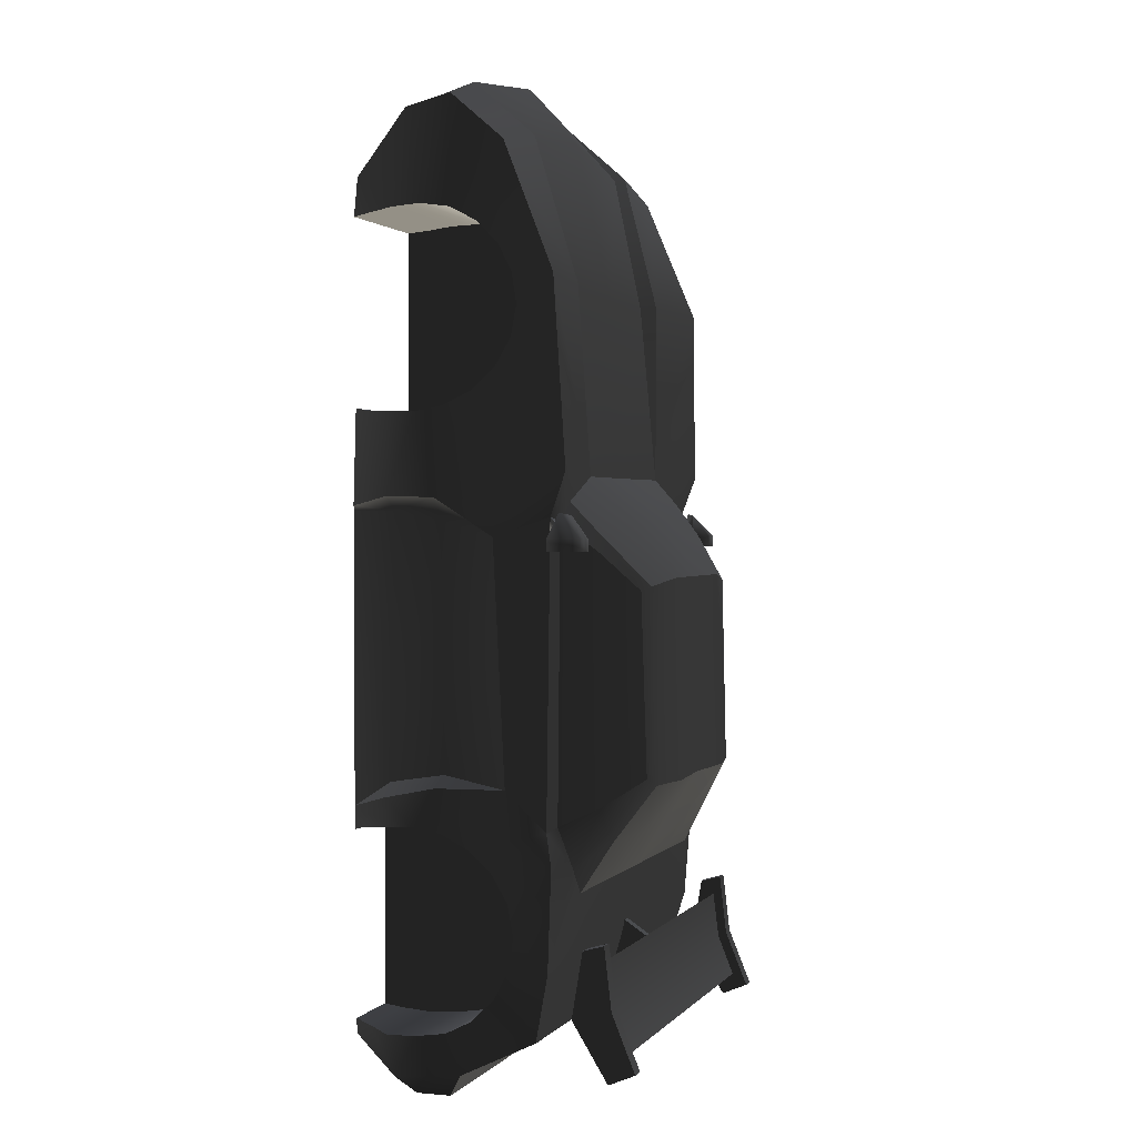
<metadata>
{"format":"obj","ext":"obj","renderer":"f3d","projection":"perspective","resolution":1024,"background":"white","views":[{"elev":1.3,"azim":109.0,"up":"+Z"}]}
</metadata>
<code>
g default
v 1.042 1.652 -1.672
v -1.041 1.652 -1.672
v -1.041 1.684 -1.919
v 1.042 1.684 -1.919
v 1.042 1.768 -2.131
v -1.041 1.768 -2.131
v -1.041 1.714 -2.156
v 1.042 1.714 -2.156
v -1.041 1.598 -1.919
v 1.042 1.598 -1.919
v -1.119 1.58 -1.604
v -1.119 1.523 -1.945
v -1.119 1.728 -1.893
v 1.119 1.711 -2.249
v 1.119 1.523 -1.945
v 1.119 1.728 -1.893
v 1.119 1.849 -2.189
v -1.119 1.711 -2.249
v -1.119 1.849 -2.189
v 1.119 1.58 -1.604
v 1.119 1.691 -1.572
v -1.041 1.58 -1.604
v -1.041 1.523 -1.945
v -1.041 1.691 -1.572
v -1.041 1.728 -1.893
v -1.041 1.711 -2.249
v -1.041 1.849 -2.189
v 1.042 1.523 -1.945
v 1.042 1.711 -2.249
v 1.042 1.849 -2.189
v 1.042 1.728 -1.893
v 1.042 1.691 -1.572
v 1.042 1.58 -1.604
v -1.119 1.691 -1.572
v -0.4515 0.6265 1.026
v -0.4515 0.7842 1.022
v -0.4515 0.7842 1.532
v -0.4515 0.4842 1.035
v -0.4515 0.6265 2.036
v -0.4515 0.4842 2.018
v -0.4515 0.7842 2.042
v -0.4515 0.9419 2.017
v -0.4515 1.084 1.945
v -0.4515 1.197 1.832
v -0.4515 1.27 1.69
v -0.4515 1.295 1.532
v -0.4515 1.27 1.374
v -0.4515 1.197 1.232
v -0.4515 1.084 1.119
v -0.4515 0.9419 1.047
v -1.331 0.7842 1.022
v -1.305 0.6265 1.026
v -1.238 0.4842 1.035
v -0.4515 0.3791 1.05
v -0.4515 0.3791 1.05
v -1.108 0.3757 1.054
v -0.4515 0.3804 2.01
v -1.185 0.4842 2.018
v -1.133 0.379 2.008
v -1.222 0.6265 2.036
v -1.253 0.7842 2.042
v -1.267 0.9419 2.017
v -1.274 1.084 1.945
v -1.269 1.197 1.832
v -1.268 1.27 1.69
v -1.269 1.295 1.532
v -1.28 1.27 1.374
v -1.305 1.197 1.232
v -1.333 1.084 1.119
v -1.35 0.9419 1.047
v -0.8643 0.5991 2.337
v -0.8942 0.6486 2.393
v -0.9239 0.7111 2.406
v 0.000276 0.6428 2.54
v 0.000276 0.5315 2.408
v -0.6645 0.5665 2.348
v -1.101 0.3722 -2.1
v -1.229 0.6334 -2.268
v -1.288 0.618 -2.048
v -1.17 0.4736 -2.036
v -1.33 0.8947 -0.8129
v -1.317 0.6208 -0.8697
v -1.338 0.6186 -1.012
v -1.367 0.7781 -1.002
v -1.298 1.245 -0.8127
v -1.369 0.9383 -1.027
v -1.331 1.254 -1.063
v -0.7228 0.7842 2.691
v -0.9239 0.7111 2.613
v -1.152 0.904 2.593
v -0.747 0.8729 2.721
v -0.6852 1.798 0.1602
v -0.8706 1.603 0.4082
v -0.9121 1.593 0.3361
v -0.7563 1.766 0.1407
v -1.096 0.3815 2.212
v -0.6862 1.411 1.684
v -0.7528 1.202 2.432
v -1.2 1.202 2.342
v -1.24 1.472 1.684
v -0.396 1.843 0.1977
v -0.4053 1.873 -0.839
v 0.000276 1.845 -0.839
v 0.000276 1.841 0.1977
v -0.9417 1.619 -0.9247
v -0.7563 1.796 -0.7992
v -0.405 1.677 -1.11
v 0.000276 1.678 -1.096
v -0.6714 1.168 2.413
v -0.5605 1.357 1.666
v 0.000276 1.363 1.666
v 0.000276 1.168 2.51
v 0.000276 0.904 2.82
v 0.000276 0.8072 2.793
v 0.000276 0.5315 2.615
v 0.000276 0.3815 2.438
v -0.6162 0.3815 2.342
v -0.6645 0.5665 2.555
v -0.8942 0.6486 2.6
v -0.8643 0.5991 2.544
v -1.126 0.6566 2.541
v 0.000276 0.6137 -2.268
v -0.5764 0.6236 -2.268
v -0.5512 0.3722 -2.1
v 0.000276 0.3722 -2.1
v -1.348 0.8951 0.6033
v -1.319 0.6345 0.6107
v -1.223 0.6334 0.5377
v -1.25 0.8947 0.4902
v -1.158 1.507 0.7323
v -0.5737 1.44 0.7143
v 0.000276 1.423 0.7143
v -1.133 0.3728 0.5656
v -1.125 0.3722 0.5365
v -0.4849 1.652 0.4783
v 0.000276 1.65 0.4947
v -0.6733 1.824 -0.839
v -0.8482 1.649 -1.109
v -0.9362 1.453 0.5842
v -1.048 1.441 0.4787
v -1.05 1.441 0.4346
v -1.087 1.441 -1.01
v -1.059 1.51 -1.214
v -0.929 1.646 -1.056
v -0.9433 1.51 -1.353
v -0.4046 1.51 -1.353
v 0.000276 1.51 -1.353
v 0.000276 1.437 -1.715
v -0.5286 1.434 -1.713
v -1.113 1.411 0.4354
v -1.149 1.405 -1.035
v -1.214 0.8947 -0.7597
v -1.248 0.6231 -0.8003
v -1.287 1.179 0.4107
v -1.319 1.18 0.5963
v -1.111 1.411 0.5077
v -0.5508 1.332 -2.078
v 0.000276 1.332 -2.078
v -1.206 1.431 -1.711
v -1.101 1.332 -2.078
v -1.125 0.3722 -0.9446
v -0.7228 0.7842 2.484
v 0.000276 0.8072 2.586
v 0.000276 0.9877 -2.233
v -0.4845 0.9877 -2.233
v -0.5827 0.905 -2.357
v 0.000276 0.9042 -2.357
v 0.000276 0.7119 -2.357
v -0.5764 0.7194 -2.357
v -1.103 0.9877 -2.233
v -1.163 0.9058 -2.357
v -0.5827 0.9877 -2.233
v -1.166 0.727 -2.357
v -1.241 0.9877 -2.233
v -1.324 1.271 -1.68
v -1.325 1.197 -1.825
v -0.7544 0.4736 -1.032
v -1.243 0.4736 -1.032
v -1.125 0.3722 -1.065
v -0.7544 0.3735 -1.064
v -0.7544 0.3722 -2.023
v -0.7544 0.4736 -2.036
v -0.7544 0.7781 -1.52
v -1.108 0.3722 -2.023
v -1.305 0.7781 -2.038
v -1.334 1.083 -1.939
v -1.314 0.9383 -2.013
v -1.322 1.296 -1.52
v -1.208 1.45 -1.193
v -1.332 1.271 -1.36
v -1.368 1.083 -1.101
v -1.35 1.197 -1.215
v -0.4805 1.275 -2.104
v 0.000276 1.275 -2.104
v -1.102 1.171 -2.151
v -0.7544 1.083 -1.101
v -0.7544 1.197 -1.215
v -0.7544 0.9383 -1.027
v -0.7544 0.7781 -1.002
v -0.7544 0.618 -1.013
v -0.7544 0.618 -2.048
v -0.7544 0.7781 -2.038
v -0.7544 0.9383 -2.013
v -0.7544 1.083 -1.939
v -0.7544 1.197 -1.825
v -0.7544 1.271 -1.68
v -0.7544 1.296 -1.52
v -0.7544 1.271 -1.36
v -0.5667 1.171 -2.151
v -1.212 1.598 0.4027
v -1.216 1.598 0.341
v -1.103 1.603 0.341
v -1.1 1.603 0.4003
v -1.153 1.452 0.4223
v -1.151 1.452 0.4802
v -1.079 1.487 0.4214
v -1.078 1.487 0.4728
v -1.21 1.424 0.341
v -1.205 1.425 0.4031
v -1.062 1.514 0.3407
v -1.087 1.514 0.5166
v -1.147 1.468 0.5282
v -1.267 1.511 0.341
v -1.262 1.512 0.4043
v -0.4845 0.9877 -2.116
v 0.000276 0.9877 -2.116
v 0.4521 0.6265 1.026
v 0.4521 0.7842 1.532
v 0.4521 0.7842 1.022
v 0.4521 0.4842 1.035
v 0.4521 0.6265 2.036
v 0.4521 0.4842 2.018
v 0.4521 0.7842 2.042
v 0.4521 0.9419 2.017
v 0.4521 1.084 1.945
v 0.4521 1.197 1.832
v 0.4521 1.27 1.69
v 0.4521 1.295 1.532
v 0.4521 1.27 1.374
v 0.4521 1.197 1.232
v 0.4521 1.084 1.119
v 0.4521 0.9419 1.047
v 1.331 0.7842 1.022
v 1.306 0.6265 1.026
v 1.238 0.4842 1.035
v 1.108 0.3757 1.054
v 0.4521 0.3791 1.05
v 0.4521 0.3791 1.05
v 0.4521 0.3804 2.01
v 1.134 0.379 2.008
v 1.185 0.4842 2.018
v 1.223 0.6265 2.036
v 1.253 0.7842 2.042
v 1.268 0.9419 2.017
v 1.274 1.084 1.945
v 1.27 1.197 1.832
v 1.269 1.27 1.69
v 1.27 1.295 1.532
v 1.281 1.27 1.374
v 1.306 1.197 1.232
v 1.333 1.084 1.119
v 1.35 0.9419 1.047
v 0.8648 0.5991 2.337
v 0.665 0.5665 2.348
v 0.9245 0.7111 2.406
v 0.8947 0.6486 2.393
v 1.102 0.3722 -2.1
v 1.17 0.4736 -2.036
v 1.289 0.618 -2.048
v 1.229 0.6334 -2.268
v 1.331 0.8947 -0.8129
v 1.367 0.7781 -1.002
v 1.338 0.6186 -1.012
v 1.318 0.6208 -0.8697
v 1.299 1.245 -0.8127
v 1.332 1.254 -1.063
v 1.37 0.9383 -1.027
v 0.7234 0.7842 2.691
v 0.7475 0.8729 2.721
v 1.153 0.904 2.593
v 0.9245 0.7111 2.613
v 0.6857 1.798 0.1602
v 0.7569 1.766 0.1407
v 0.9127 1.593 0.3361
v 0.8712 1.603 0.4082
v 1.096 0.3815 2.212
v 0.6867 1.411 1.684
v 1.24 1.472 1.684
v 1.201 1.202 2.342
v 0.7533 1.202 2.432
v 0.3966 1.843 0.1977
v 0.4059 1.873 -0.839
v 0.7569 1.796 -0.7992
v 0.9422 1.619 -0.9247
v 0.4055 1.677 -1.11
v 0.6719 1.168 2.413
v 0.561 1.357 1.666
v 0.665 0.5665 2.555
v 0.6168 0.3815 2.342
v 0.8947 0.6486 2.6
v 1.126 0.6566 2.541
v 0.8648 0.5991 2.544
v 0.5518 0.3722 -2.1
v 0.577 0.6236 -2.268
v 1.349 0.8951 0.6033
v 1.251 0.8947 0.4902
v 1.224 0.6334 0.5377
v 1.32 0.6345 0.6107
v 1.158 1.507 0.7323
v 0.5743 1.44 0.7143
v 1.134 0.3728 0.5656
v 1.125 0.3722 0.5365
v 0.4854 1.652 0.4783
v 0.6739 1.824 -0.839
v 0.8487 1.649 -1.109
v 0.9367 1.453 0.5842
v 1.049 1.441 0.4787
v 1.088 1.441 -1.01
v 1.05 1.441 0.4346
v 1.06 1.51 -1.214
v 0.9296 1.646 -1.056
v 0.9439 1.51 -1.353
v 0.4052 1.51 -1.353
v 0.5291 1.434 -1.713
v 1.114 1.411 0.4354
v 1.15 1.405 -1.035
v 1.248 0.6231 -0.8003
v 1.214 0.8947 -0.7597
v 1.288 1.179 0.4107
v 1.112 1.411 0.5077
v 1.319 1.18 0.5963
v 0.5513 1.332 -2.078
v 1.207 1.431 -1.711
v 1.102 1.332 -2.078
v 1.125 0.3722 -0.9446
v 0.7234 0.7842 2.484
v 0.5833 0.905 -2.357
v 0.4851 0.9877 -2.233
v 0.577 0.7194 -2.357
v 1.103 0.9877 -2.233
v 0.5833 0.9877 -2.233
v 1.164 0.9058 -2.357
v 1.242 0.9877 -2.233
v 1.166 0.727 -2.357
v 1.325 1.271 -1.68
v 1.326 1.197 -1.825
v 0.755 0.4736 -1.032
v 0.755 0.3735 -1.064
v 1.125 0.3722 -1.065
v 1.243 0.4736 -1.032
v 0.755 0.7781 -1.52
v 0.755 0.4736 -2.036
v 0.755 0.3722 -2.023
v 1.108 0.3722 -2.023
v 1.306 0.7781 -2.038
v 1.314 0.9383 -2.013
v 1.334 1.083 -1.939
v 1.322 1.296 -1.52
v 1.333 1.271 -1.36
v 1.209 1.45 -1.193
v 1.351 1.197 -1.215
v 1.369 1.083 -1.101
v 0.481 1.275 -2.104
v 1.103 1.171 -2.151
v 0.755 1.197 -1.215
v 0.755 1.083 -1.101
v 0.755 0.9383 -1.027
v 0.755 0.7781 -1.002
v 0.755 0.618 -1.013
v 0.755 0.618 -2.048
v 0.755 0.7781 -2.038
v 0.755 0.9383 -2.013
v 0.755 1.083 -1.939
v 0.755 1.197 -1.825
v 0.755 1.271 -1.68
v 0.755 1.296 -1.52
v 0.755 1.271 -1.36
v 0.5673 1.171 -2.151
v 1.213 1.598 0.4027
v 1.101 1.603 0.4003
v 1.104 1.603 0.341
v 1.216 1.598 0.341
v 1.151 1.452 0.4802
v 1.153 1.452 0.4223
v 1.08 1.487 0.4214
v 1.078 1.487 0.4728
v 1.206 1.425 0.4031
v 1.211 1.424 0.341
v 1.063 1.514 0.3407
v 1.088 1.514 0.5166
v 1.147 1.468 0.5282
v 1.262 1.512 0.4043
v 1.268 1.511 0.341
v 0.4851 0.9877 -2.116
v 0.02747 1.429 -1.634
v -0.02692 1.429 -1.634
v -0.02692 1.645 -1.777
v 0.02747 1.645 -1.777
v 0.02747 1.687 -2.04
v -0.02692 1.687 -2.04
v -0.02692 1.328 -1.978
v 0.02747 1.328 -1.978
v -1.071 0.9368 2.451
v -1.2 1.202 2.342
v -0.7528 1.202 2.432
v -0.8206 0.9368 2.5
v -0.747 0.8729 2.721
v -1.152 0.904 2.593
v 1.071 0.9368 2.451
v 0.8212 0.9368 2.5
v 0.7533 1.202 2.432
v 1.201 1.202 2.342
v 0.7475 0.8729 2.721
v 1.153 0.904 2.593
g car:polySurface6
f 1 2 4
f 2 3 4
f 5 6 8
f 6 7 8
f 8 7 10
f 7 9 10
f 11 12 13
f 15 16 14
f 14 16 17
f 4 3 5
f 3 6 5
f 10 9 1
f 9 2 1
f 12 18 13
f 13 18 19
f 16 20 21
f 22 9 23
f 24 25 2
f 3 2 25
f 26 23 7
f 9 7 23
f 27 26 6
f 7 6 26
f 27 6 25
f 6 3 25
f 29 8 28
f 8 10 28
f 30 31 5
f 4 5 31
f 30 5 29
f 5 8 29
f 10 1 33
f 1 32 33
f 32 1 31
f 1 4 31
f 23 12 22
f 22 12 11
f 25 24 13
f 24 34 13
f 23 26 12
f 26 18 12
f 26 27 18
f 27 19 18
f 27 25 19
f 25 13 19
f 29 28 14
f 28 15 14
f 31 30 16
f 30 17 16
f 30 29 17
f 29 14 17
f 33 32 20
f 32 21 20
f 32 31 21
f 31 16 21
f 34 11 13
f 16 15 20
f 28 33 15
f 33 20 15
f 10 33 28
f 24 22 34
f 22 11 34
f 9 22 2
f 2 22 24
f 35 36 37
f 38 35 37
f 39 40 37
f 41 39 37
f 42 41 37
f 43 42 37
f 44 43 37
f 45 44 37
f 46 45 37
f 47 46 37
f 48 47 37
f 49 48 37
f 50 49 37
f 36 50 37
f 51 36 52
f 36 35 52
f 52 35 53
f 35 38 53
f 55 56 54
f 53 38 56
f 38 54 56
f 37 54 38
f 58 59 40
f 57 40 59
f 60 58 39
f 58 40 39
f 61 60 41
f 60 39 41
f 62 61 42
f 61 41 42
f 63 62 43
f 62 42 43
f 63 43 64
f 43 44 64
f 64 44 65
f 44 45 65
f 45 46 65
f 65 46 66
f 67 66 47
f 66 46 47
f 68 67 48
f 67 47 48
f 69 68 49
f 68 48 49
f 70 69 50
f 69 49 50
f 70 50 51
f 50 36 51
f 71 72 76
f 73 74 72
f 74 75 72
f 72 75 76
f 77 78 80
f 78 79 80
f 81 82 84
f 82 83 84
f 81 86 85
f 85 86 87
f 88 89 91
f 89 90 91
f 92 93 95
f 93 94 95
f 58 96 59
f 98 99 97
f 97 99 100
f 102 103 101
f 101 103 104
f 94 105 95
f 105 106 95
f 102 107 103
f 107 108 103
f 112 109 111
f 109 110 111
f 91 109 113
f 109 112 113
f 91 113 88
f 113 114 88
f 118 115 117
f 115 116 117
f 119 120 121
f 120 96 121
f 123 124 122
f 122 124 125
f 129 126 128
f 126 127 128
f 130 131 100
f 131 97 100
f 131 132 110
f 111 110 132
f 134 128 133
f 133 128 127
f 98 97 109
f 97 110 109
f 131 135 132
f 135 136 132
f 102 101 137
f 101 92 137
f 138 107 137
f 107 102 137
f 78 77 123
f 77 124 123
f 135 101 136
f 136 101 104
f 93 92 135
f 135 92 101
f 135 131 93
f 131 139 93
f 139 140 93
f 140 94 93
f 140 141 94
f 141 142 94
f 142 105 94
f 142 143 105
f 143 144 105
f 145 146 138
f 146 107 138
f 108 107 147
f 107 146 147
f 137 92 106
f 92 95 106
f 145 138 143
f 138 144 143
f 149 148 146
f 148 147 146
f 151 142 150
f 150 142 141
f 152 153 81
f 81 153 82
f 151 150 85
f 150 154 85
f 155 154 130
f 130 154 156
f 157 158 149
f 149 158 148
f 159 149 145
f 149 146 145
f 159 160 149
f 160 157 149
f 129 152 154
f 152 85 154
f 128 153 129
f 153 152 129
f 161 153 134
f 153 128 134
f 73 162 74
f 74 162 163
f 119 121 89
f 121 90 89
f 96 120 117
f 120 118 117
f 166 167 165
f 164 165 167
f 122 168 123
f 168 169 123
f 171 166 170
f 170 166 172
f 78 173 174
f 173 171 174
f 78 123 173
f 123 169 173
f 159 175 160
f 175 176 160
f 178 179 177
f 177 179 180
f 181 182 180
f 180 182 183
f 77 80 184
f 78 185 79
f 178 83 161
f 174 186 187
f 160 186 174
f 160 176 186
f 188 175 159
f 188 189 190
f 87 191 192
f 87 86 191
f 86 81 84
f 188 159 189
f 190 189 87
f 166 169 167
f 167 169 168
f 157 193 158
f 193 194 158
f 143 151 189
f 106 105 144
f 155 126 154
f 91 98 109
f 97 131 110
f 140 130 156
f 85 87 151
f 170 195 174
f 169 166 173
f 166 171 173
f 137 106 138
f 138 106 144
f 85 152 81
f 161 82 153
f 139 131 130
f 140 139 130
f 151 143 142
f 154 126 129
f 189 151 87
f 145 143 159
f 159 143 189
f 118 120 76
f 120 71 76
f 119 72 120
f 120 72 71
f 89 73 119
f 119 73 72
f 88 162 89
f 89 162 73
f 114 163 88
f 88 163 162
f 115 118 75
f 118 76 75
f 87 192 190
f 83 82 161
f 178 161 179
f 78 174 185
f 174 187 185
f 191 196 192
f 196 197 192
f 86 198 191
f 198 196 191
f 86 84 198
f 84 199 198
f 84 83 199
f 83 200 199
f 83 178 200
f 178 177 200
f 180 183 177
f 80 182 184
f 182 181 184
f 79 201 80
f 201 182 80
f 185 202 79
f 202 201 79
f 187 203 185
f 185 203 202
f 186 204 187
f 204 203 187
f 186 176 204
f 176 205 204
f 206 205 175
f 175 205 176
f 207 206 188
f 188 206 175
f 190 208 188
f 208 207 188
f 192 197 190
f 197 208 190
f 197 196 183
f 196 198 183
f 198 199 183
f 199 200 183
f 200 177 183
f 182 201 183
f 201 202 183
f 202 203 183
f 203 204 183
f 204 205 183
f 205 206 183
f 206 207 183
f 207 208 183
f 208 197 183
f 60 121 96
f 60 96 58
f 61 90 121
f 61 121 60
f 90 62 99
f 62 90 61
f 99 63 64
f 99 62 63
f 100 65 66
f 65 100 64
f 99 64 100
f 130 100 67
f 100 66 67
f 130 68 69
f 130 67 68
f 130 69 155
f 155 69 70
f 155 70 126
f 70 51 126
f 126 51 127
f 127 51 52
f 127 52 133
f 133 52 53
f 133 53 56
f 57 37 40
f 57 54 37
f 157 160 209
f 209 160 195
f 209 195 172
f 172 195 170
f 174 195 160
f 211 212 210
f 210 212 213
f 154 150 156
f 156 150 215
f 150 214 215
f 214 150 216
f 150 141 216
f 216 141 217
f 141 140 217
f 215 217 156
f 140 156 217
f 218 219 214
f 215 214 219
f 218 214 220
f 214 216 220
f 220 216 221
f 216 217 221
f 217 215 221
f 215 222 221
f 224 219 223
f 219 218 223
f 211 220 212
f 212 220 213
f 221 210 213
f 221 222 210
f 223 211 224
f 224 211 210
f 218 220 211
f 222 215 219
f 210 222 224
f 213 220 221
f 218 211 223
f 224 222 219
f 166 165 172
f 194 193 226
f 193 225 226
f 193 209 165
f 209 172 165
f 157 209 193
f 193 165 225
f 165 164 225
f 164 226 225
f 174 171 170
f 227 228 229
f 230 228 227
f 231 228 232
f 233 228 231
f 234 228 233
f 235 228 234
f 236 228 235
f 237 228 236
f 238 228 237
f 239 228 238
f 240 228 239
f 241 228 240
f 242 228 241
f 229 228 242
f 243 244 229
f 244 227 229
f 244 245 227
f 245 230 227
f 248 230 247
f 245 246 230
f 246 247 230
f 228 230 248
f 251 232 250
f 249 250 232
f 252 231 251
f 251 231 232
f 253 233 252
f 252 233 231
f 254 234 253
f 234 233 253
f 255 235 254
f 254 235 234
f 255 256 235
f 256 236 235
f 256 257 236
f 257 237 236
f 258 238 257
f 257 238 237
f 259 239 258
f 258 239 238
f 260 240 259
f 259 240 239
f 261 241 260
f 260 241 240
f 262 242 261
f 261 242 241
f 262 243 242
f 243 229 242
f 263 264 266
f 265 266 74
f 74 266 75
f 264 75 266
f 267 268 270
f 268 269 270
f 271 272 274
f 272 273 274
f 271 275 277
f 275 276 277
f 278 279 281
f 279 280 281
f 282 283 285
f 283 284 285
f 251 250 286
f 290 287 289
f 287 288 289
f 292 291 103
f 291 104 103
f 284 283 294
f 283 293 294
f 292 103 295
f 103 108 295
f 112 111 296
f 296 111 297
f 279 113 296
f 113 112 296
f 279 278 113
f 278 114 113
f 298 299 115
f 115 299 116
f 300 301 302
f 301 286 302
f 304 122 303
f 122 125 303
f 306 307 305
f 305 307 308
f 309 288 310
f 288 287 310
f 310 297 132
f 111 132 297
f 312 311 307
f 311 308 307
f 290 296 287
f 296 297 287
f 310 132 313
f 132 136 313
f 292 314 291
f 314 282 291
f 315 314 295
f 295 314 292
f 270 304 267
f 304 303 267
f 313 136 291
f 136 104 291
f 285 313 282
f 313 291 282
f 313 285 310
f 285 316 310
f 316 285 317
f 285 284 317
f 317 284 319
f 319 284 318
f 284 294 318
f 318 294 320
f 320 294 321
f 322 315 323
f 315 295 323
f 108 147 295
f 147 323 295
f 314 293 282
f 293 283 282
f 322 320 315
f 320 321 315
f 324 323 148
f 148 323 147
f 326 325 318
f 325 319 318
f 328 271 327
f 271 274 327
f 326 275 325
f 275 329 325
f 331 309 329
f 309 330 329
f 332 324 158
f 324 148 158
f 333 322 324
f 322 323 324
f 333 324 334
f 324 332 334
f 306 329 328
f 329 275 328
f 307 306 327
f 306 328 327
f 335 312 327
f 312 307 327
f 265 74 336
f 74 163 336
f 300 281 301
f 281 280 301
f 286 299 302
f 299 298 302
f 337 338 167
f 164 167 338
f 122 304 168
f 304 339 168
f 342 340 337
f 340 341 337
f 270 343 344
f 343 342 344
f 270 344 304
f 344 339 304
f 333 334 345
f 345 334 346
f 350 347 349
f 347 348 349
f 353 348 352
f 348 351 352
f 267 354 268
f 270 269 355
f 350 335 273
f 343 356 357
f 334 343 357
f 334 357 346
f 358 333 345
f 358 359 360
f 276 361 362
f 276 362 277
f 277 272 271
f 358 360 333
f 359 276 360
f 337 167 339
f 167 168 339
f 332 158 363
f 158 194 363
f 320 360 326
f 293 321 294
f 331 329 305
f 279 296 290
f 287 297 310
f 317 330 309
f 275 326 276
f 340 343 364
f 339 344 337
f 344 342 337
f 314 315 293
f 315 321 293
f 275 271 328
f 335 327 274
f 316 309 310
f 317 309 316
f 326 318 320
f 329 306 305
f 360 276 326
f 322 333 320
f 333 360 320
f 298 264 302
f 264 263 302
f 263 266 302
f 302 266 300
f 266 265 300
f 300 265 281
f 265 336 281
f 281 336 278
f 336 163 278
f 278 163 114
f 115 75 298
f 75 264 298
f 276 359 361
f 273 335 274
f 350 349 335
f 270 355 343
f 355 356 343
f 362 361 366
f 361 365 366
f 277 362 367
f 362 366 367
f 277 367 272
f 367 368 272
f 272 368 273
f 273 368 369
f 273 369 350
f 369 347 350
f 348 347 351
f 268 354 352
f 354 353 352
f 269 268 370
f 268 352 370
f 355 269 371
f 269 370 371
f 356 355 372
f 355 371 372
f 357 356 373
f 356 372 373
f 357 373 346
f 346 373 374
f 346 374 345
f 345 374 375
f 345 375 358
f 358 375 376
f 359 358 377
f 358 376 377
f 361 359 365
f 359 377 365
f 365 351 366
f 366 351 367
f 367 351 368
f 368 351 369
f 369 351 347
f 352 351 370
f 370 351 371
f 371 351 372
f 372 351 373
f 373 351 374
f 374 351 375
f 375 351 376
f 376 351 377
f 377 351 365
f 252 286 301
f 252 251 286
f 253 301 280
f 253 252 301
f 280 289 254
f 254 253 280
f 289 256 255
f 289 255 254
f 288 258 257
f 257 256 288
f 289 288 256
f 309 259 288
f 288 259 258
f 309 261 260
f 309 260 259
f 309 331 261
f 331 262 261
f 331 305 262
f 305 243 262
f 305 308 243
f 308 244 243
f 308 311 244
f 311 245 244
f 311 246 245
f 249 232 228
f 249 228 248
f 332 378 334
f 378 364 334
f 378 341 364
f 341 340 364
f 343 334 364
f 380 381 379
f 379 381 382
f 329 330 325
f 330 383 325
f 383 384 325
f 384 385 325
f 325 385 319
f 385 386 319
f 319 386 317
f 383 330 386
f 317 386 330
f 388 384 387
f 383 387 384
f 388 389 384
f 384 389 385
f 389 390 385
f 385 390 386
f 386 390 383
f 390 391 383
f 392 393 387
f 387 393 388
f 382 381 389
f 381 380 389
f 390 380 379
f 390 379 391
f 393 392 382
f 392 379 382
f 388 382 389
f 391 387 383
f 379 392 391
f 380 390 389
f 388 393 382
f 392 387 391
f 337 341 338
f 194 226 363
f 226 394 363
f 363 338 378
f 338 341 378
f 332 363 378
f 363 394 338
f 338 394 164
f 394 226 164
f 343 340 342
f 354 267 353
f 267 303 353
f 353 303 181
f 303 125 181
f 125 124 181
f 124 77 181
f 181 77 184
f 180 348 181
f 348 353 181
f 161 335 179
f 179 335 180
f 349 348 335
f 335 348 180
f 248 54 249
f 54 57 249
f 249 299 250
f 299 286 250
f 57 59 117
f 117 59 96
f 57 116 249
f 249 116 299
f 116 57 117
f 247 246 248
f 54 248 55
f 311 133 246
f 246 133 248
f 248 133 55
f 55 133 56
f 133 311 134
f 311 312 134
f 134 312 161
f 312 335 161
f 395 396 398
f 396 397 398
f 399 400 402
f 400 401 402
f 400 397 401
f 396 401 397
f 399 402 398
f 402 395 398
f 404 405 403
f 403 405 406
f 406 405 407
f 407 408 406
f 408 403 406
f 408 404 403
f 412 409 411
f 409 410 411
f 410 413 411
f 413 410 414
f 414 410 409
f 414 409 412
f 91 90 98
f 98 90 99
f 279 290 280
f 290 289 280

</code>
